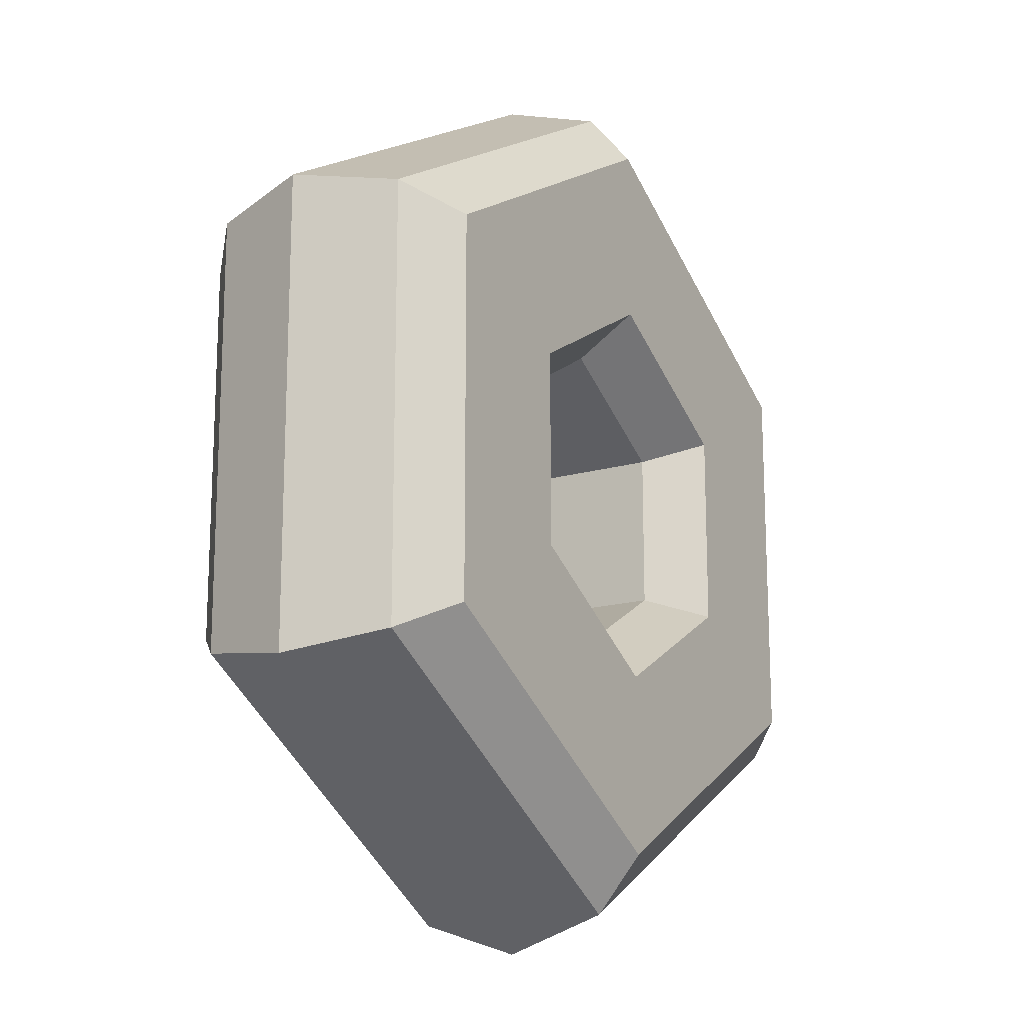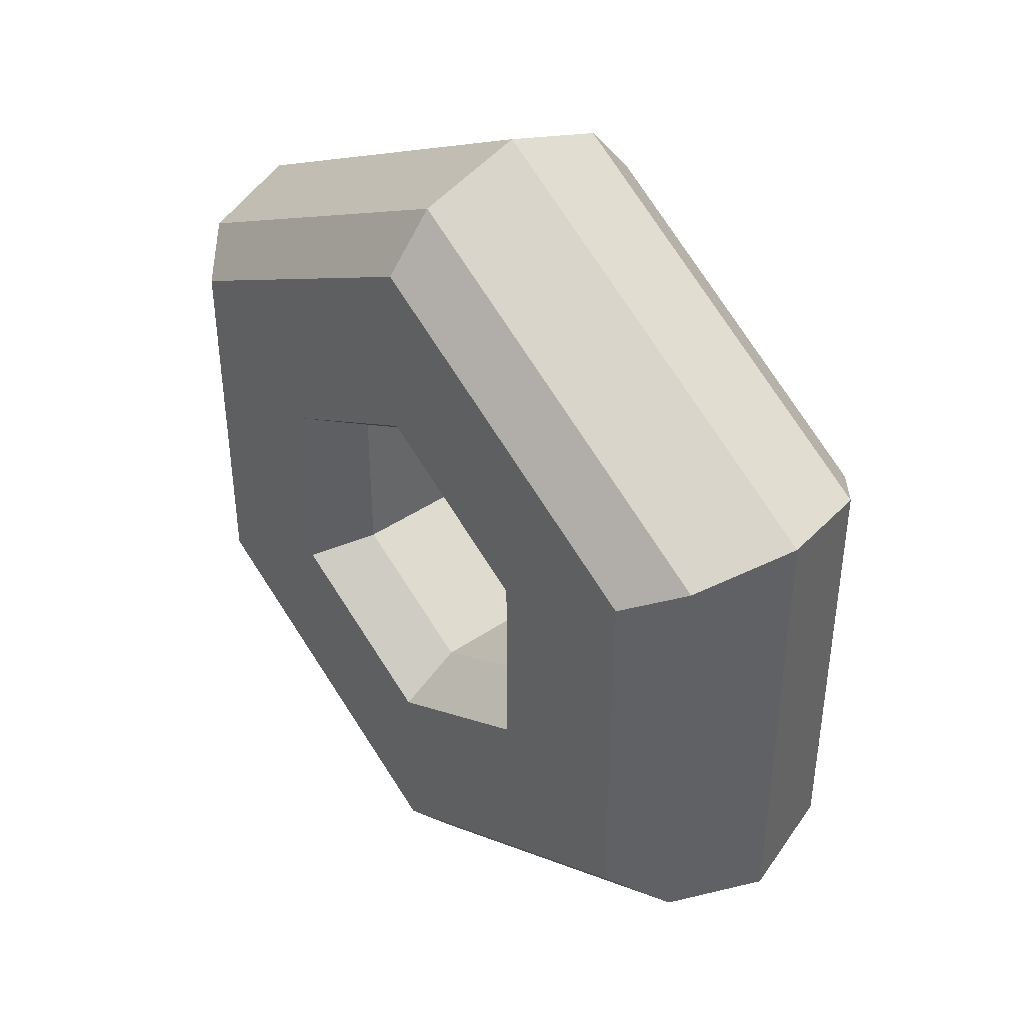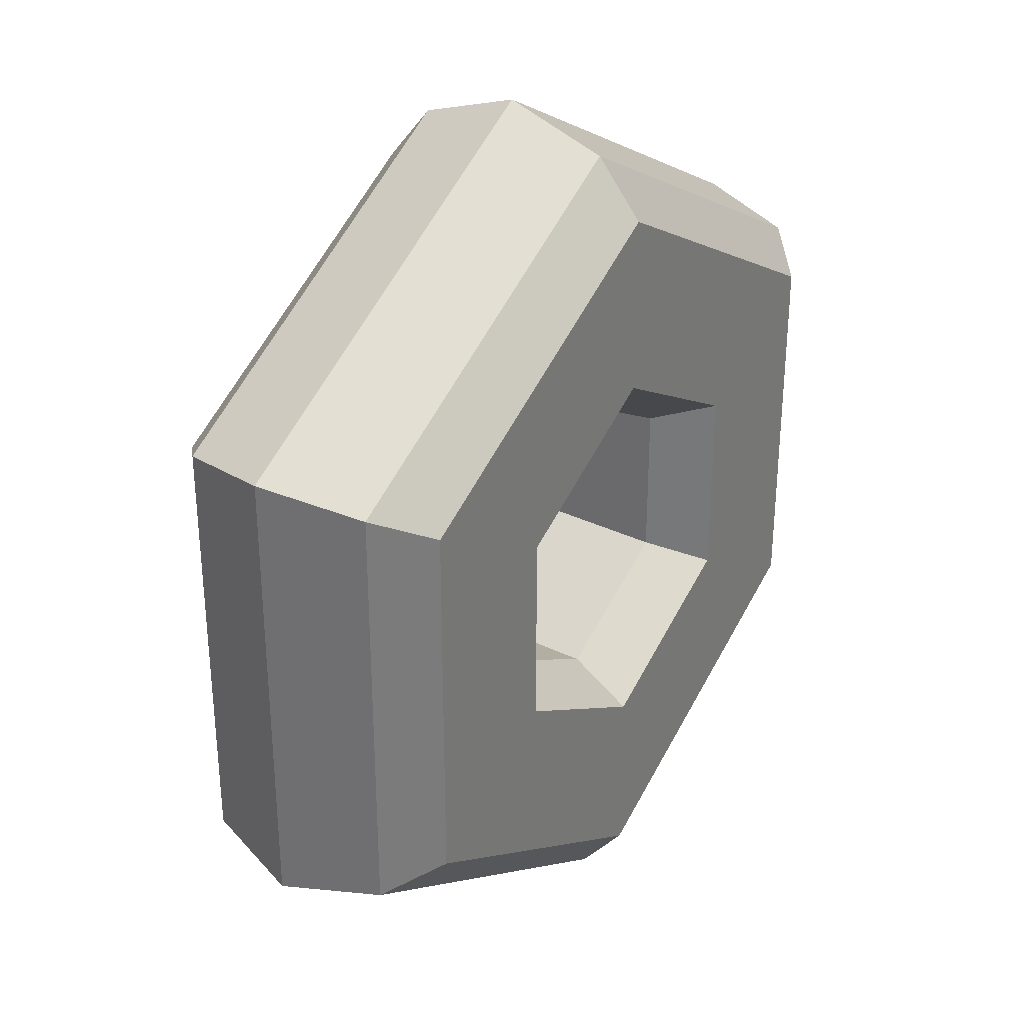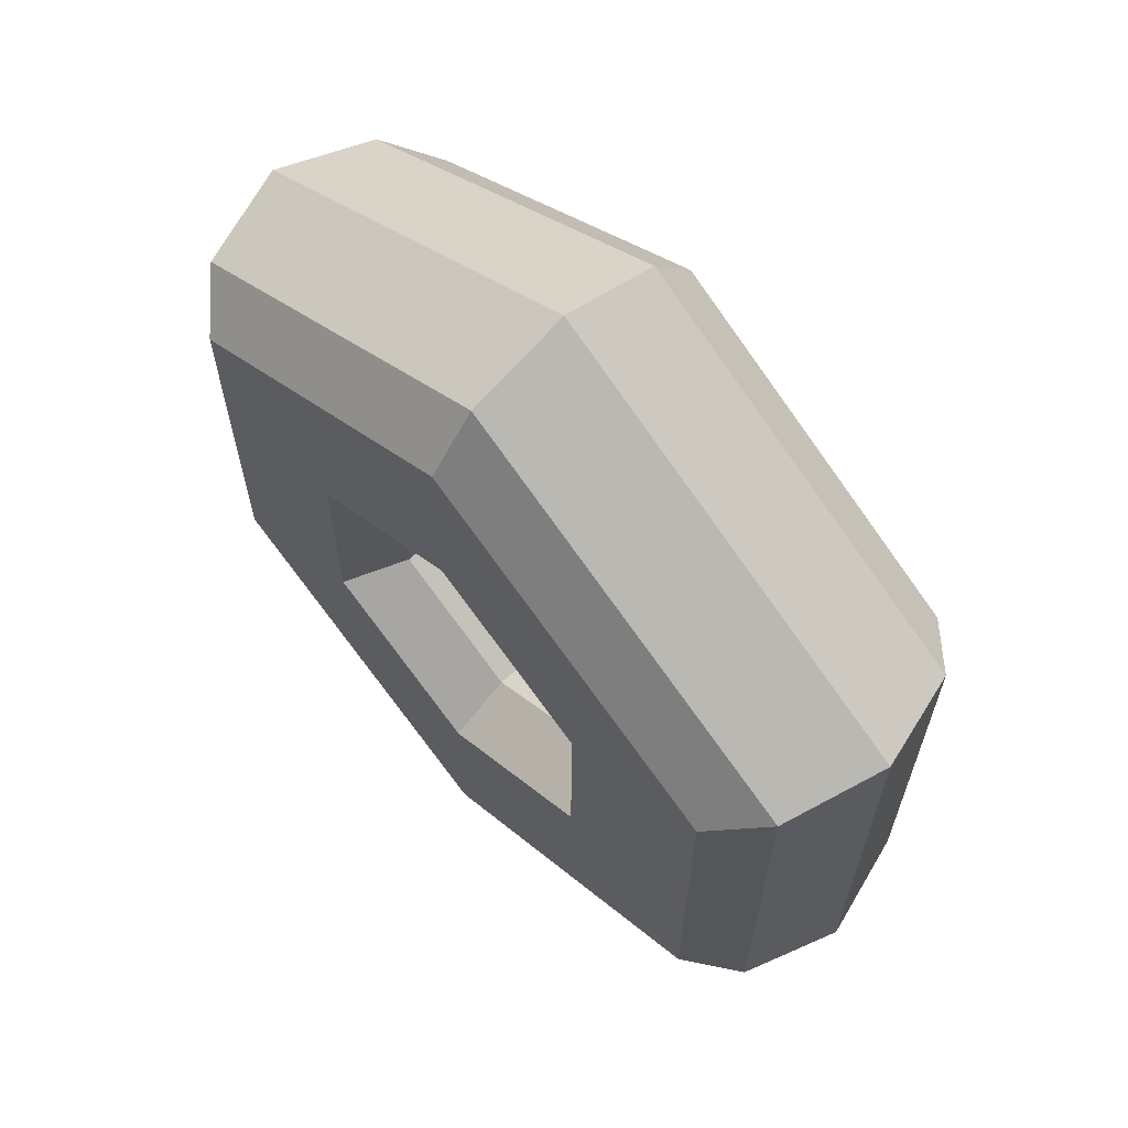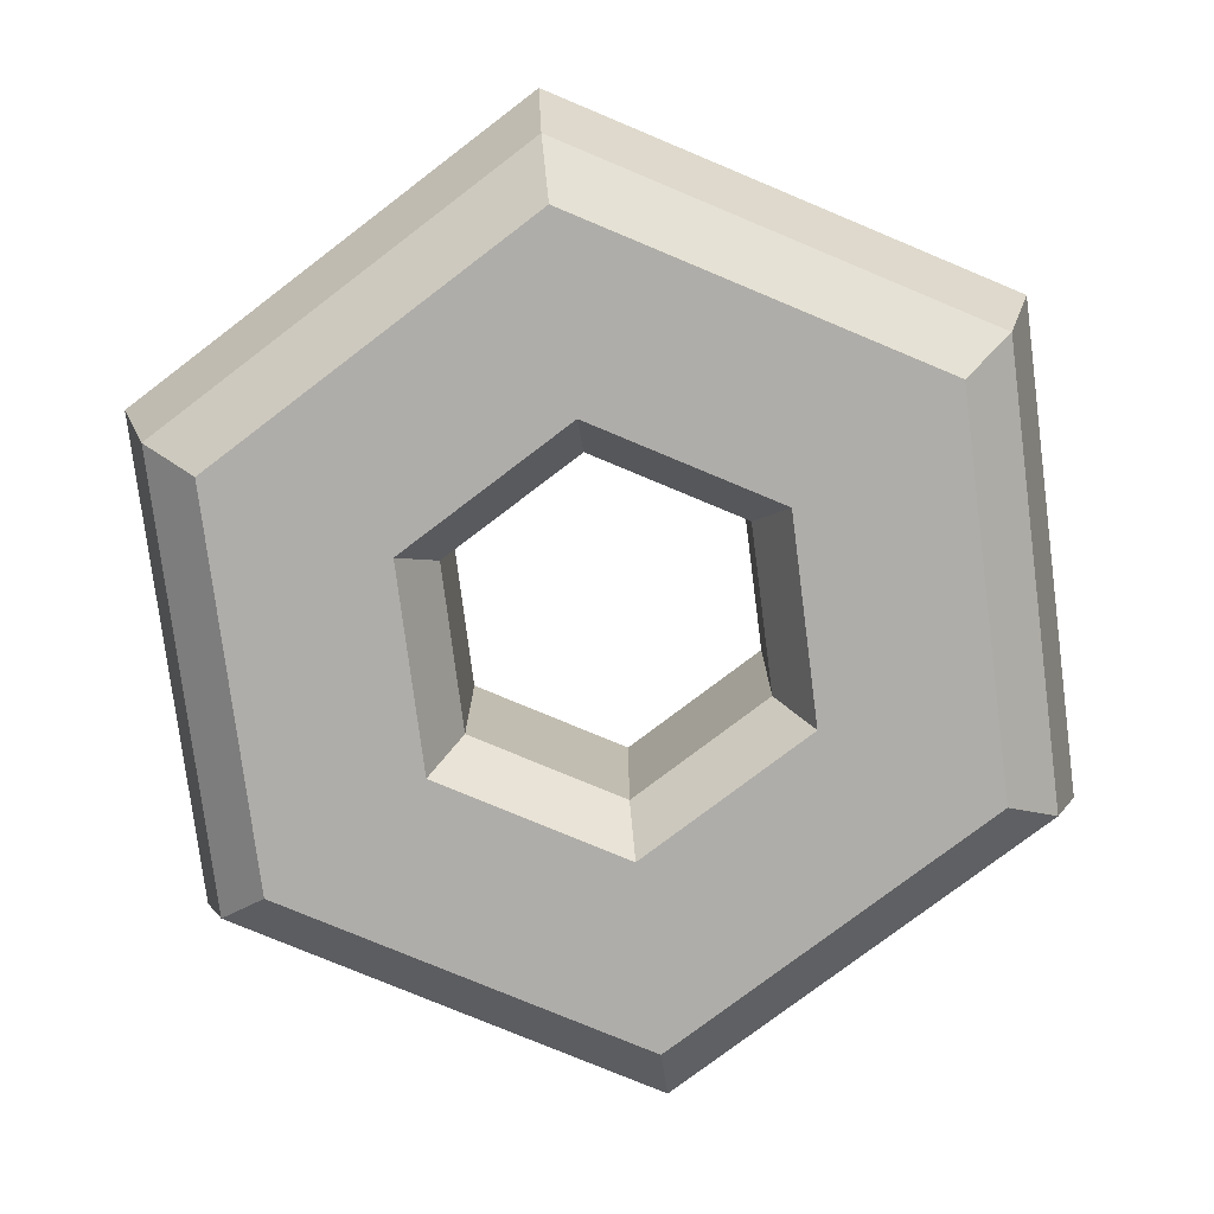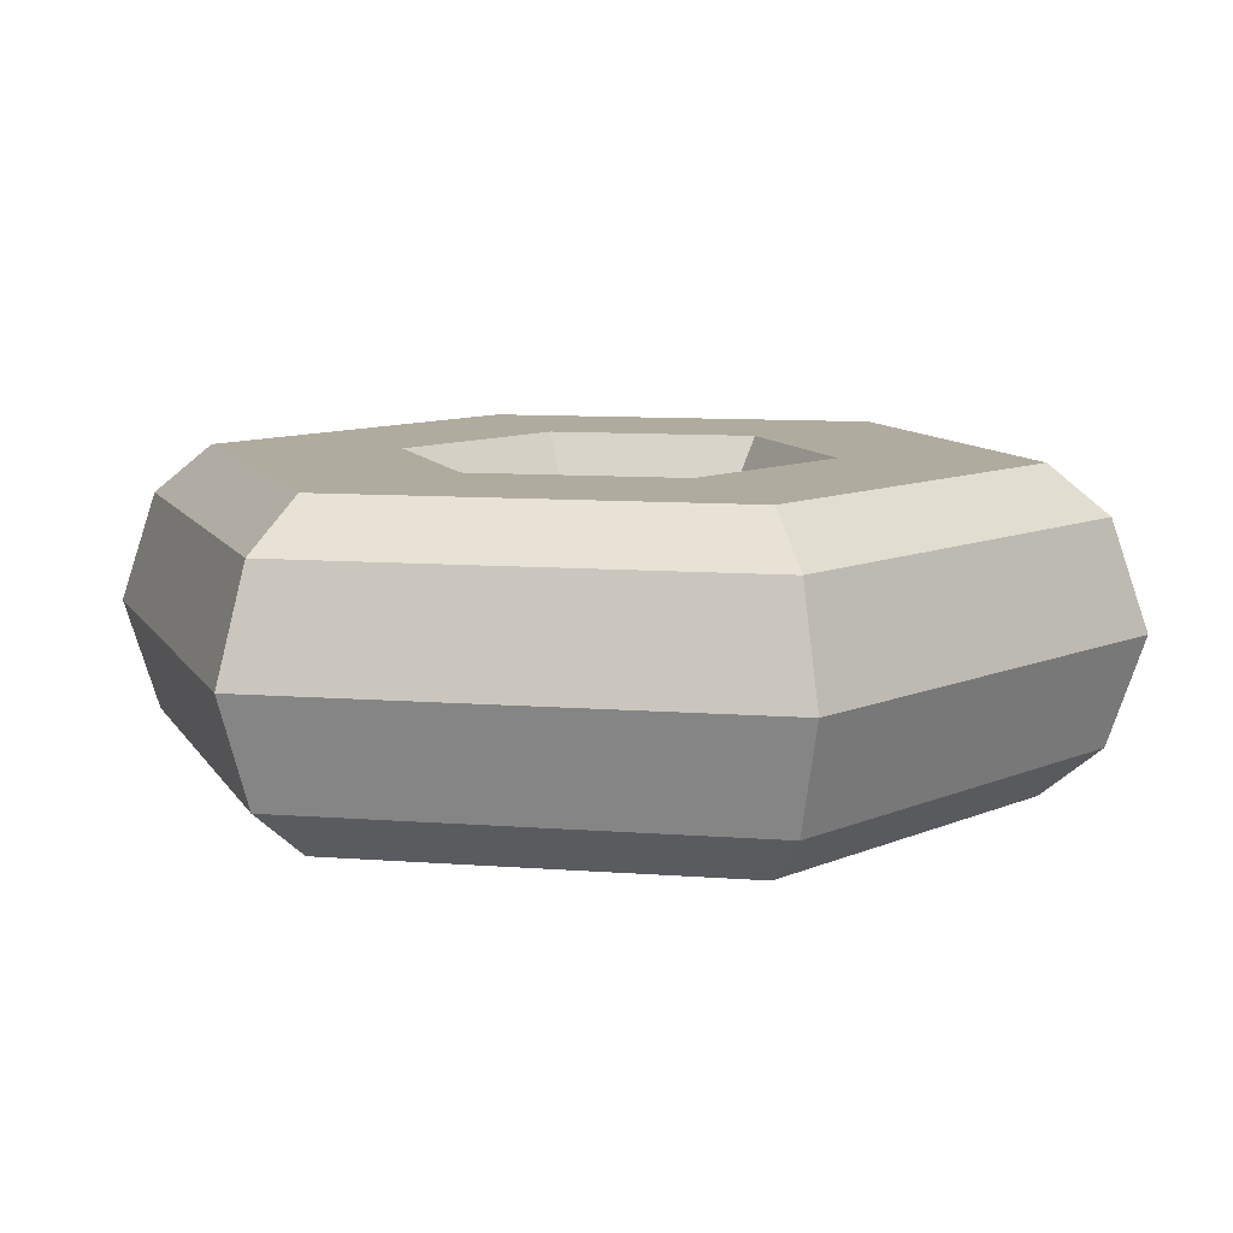
<metadata>
{"format":"obj","ext":"obj","renderer":"f3d","projection":"perspective","resolution":1024,"background":"white","views":[{"elev":-16.4,"azim":-58.9,"up":"+Z"},{"elev":41.8,"azim":-129.4,"up":"+Z"},{"elev":31.8,"azim":124.6,"up":"+Z"},{"elev":64.7,"azim":47.5,"up":"+Z"},{"elev":-77.3,"azim":127.3,"up":"+Y"},{"elev":9.7,"azim":101.4,"up":"+Y"}]}
</metadata>
<code>
o donutChocolate
v -0.7905 0.7111 0.4564
v -0.4125 0.7111 0.2381
v -0.7905 0.7111 -0.4564
v -0 0.7111 0.9128
v -0 0.7111 0.4763
v 0.7905 0.7111 0.4564
v 0.4125 0.7111 0.2381
v 0.4125 0.7111 -0.2381
v -0.4125 0.7111 -0.2381
v -0 0.7111 -0.9128
v -0 0.7111 -0.4763
v 0.7905 0.7111 -0.4564
v -0.3315 0.5647 0.1914
v -0.3315 0.5647 -0.1914
v 0 0.6008 1.049
v 0.9086 0.6008 0.5246
v 0.3315 0.5647 0.1914
v -0 0.5647 0.3828
v 0.9086 0.6008 -0.5246
v 0.4722 0.4782 -0.8179
v 0 0.6008 -1.049
v -0.4722 0.4782 -0.8179
v -0.9086 0.6008 -0.5246
v -0.9086 0.6008 0.5246
v -0.4722 0.4782 0.8179
v -0 0.5647 -0.3828
v 0.3315 0.5647 -0.1914
v 0.4722 0.4782 0.8179
v -0.9444 0.4782 0
v 0.9444 0.4782 0
v -0 0.1464 0.3828
v 0.4125 -0 0.2381
v -0 -0 0.4763
v 0.3315 0.1464 0.1914
v -0 0.3556 1.132
v -0.9802 0.3556 0.5659
v -0.7905 -0 0.4564
v 0 0.1103 1.049
v -0.9086 0.1103 0.5246
v -0 -0 0.9128
v -0.9802 0.3556 -0.5659
v -0.9086 0.1103 -0.5246
v 0 0.1103 -1.049
v 0.7905 0 -0.4564
v -0 0 -0.9128
v 0.9086 0.1103 -0.5246
v -0.7905 0 -0.4564
v 0.7905 -0 0.4564
v 0.9086 0.1103 0.5246
v -0 0.1464 -0.3828
v 0.3315 0.1464 -0.1914
v -0.3315 0.1464 0.1914
v -0 0.3556 -1.132
v 0.9802 0.3556 -0.5659
v 0.9802 0.3556 0.5659
v -0.3315 0.1464 -0.1914
v -0.4125 0 -0.2381
v -0 0 -0.4763
v 0.4125 0 -0.2381
v -0.4125 -0 0.2381
f 1 2 3
f 2 1 4
f 2 4 5
f 5 4 6
f 5 6 7
f 7 6 8
f 9 3 2
f 3 9 10
f 10 9 11
f 10 11 12
f 12 11 8
f 12 8 6
f 13 9 2
f 9 13 14
f 15 6 4
f 6 15 16
f 5 17 18
f 17 5 7
f 16 12 6
f 12 16 19
f 2 18 13
f 18 2 5
f 19 20 21
f 21 22 23
f 24 25 15
f 12 21 10
f 21 12 19
f 11 14 26
f 14 11 9
f 8 17 7
f 17 8 27
f 15 1 24
f 1 15 4
f 1 23 24
f 23 1 3
f 3 21 23
f 21 3 10
f 15 28 16
f 8 26 27
f 26 8 11
f 23 29 24
f 19 16 30
f 31 32 33
f 32 31 34
f 35 25 36
f 25 35 15
f 24 36 25
f 37 38 39
f 38 37 40
f 41 39 36
f 39 41 42
f 43 44 45
f 44 43 46
f 35 39 38
f 39 35 36
f 43 47 42
f 47 43 45
f 18 34 31
f 34 18 17
f 48 38 40
f 38 48 49
f 27 50 51
f 50 27 26
f 13 31 52
f 31 13 18
f 53 20 54
f 20 53 21
f 19 54 20
f 36 29 41
f 29 36 24
f 41 29 23
f 49 54 55
f 54 49 46
f 56 13 52
f 13 56 14
f 47 57 37
f 57 47 45
f 57 45 58
f 58 45 44
f 58 44 59
f 59 44 32
f 60 37 57
f 37 60 40
f 40 60 33
f 40 33 48
f 48 33 32
f 48 32 44
f 26 56 50
f 56 26 14
f 47 39 42
f 39 47 37
f 57 52 60
f 52 57 56
f 53 46 43
f 46 53 54
f 51 58 59
f 58 51 50
f 50 57 58
f 57 50 56
f 34 59 32
f 59 34 51
f 52 33 60
f 33 52 31
f 27 34 17
f 34 27 51
f 46 48 44
f 48 46 49
f 41 22 53
f 22 41 23
f 21 53 22
f 41 43 42
f 43 41 53
f 55 38 49
f 38 55 35
f 55 28 35
f 28 55 16
f 15 35 28
f 55 30 16
f 30 55 54
f 30 54 19

</code>
